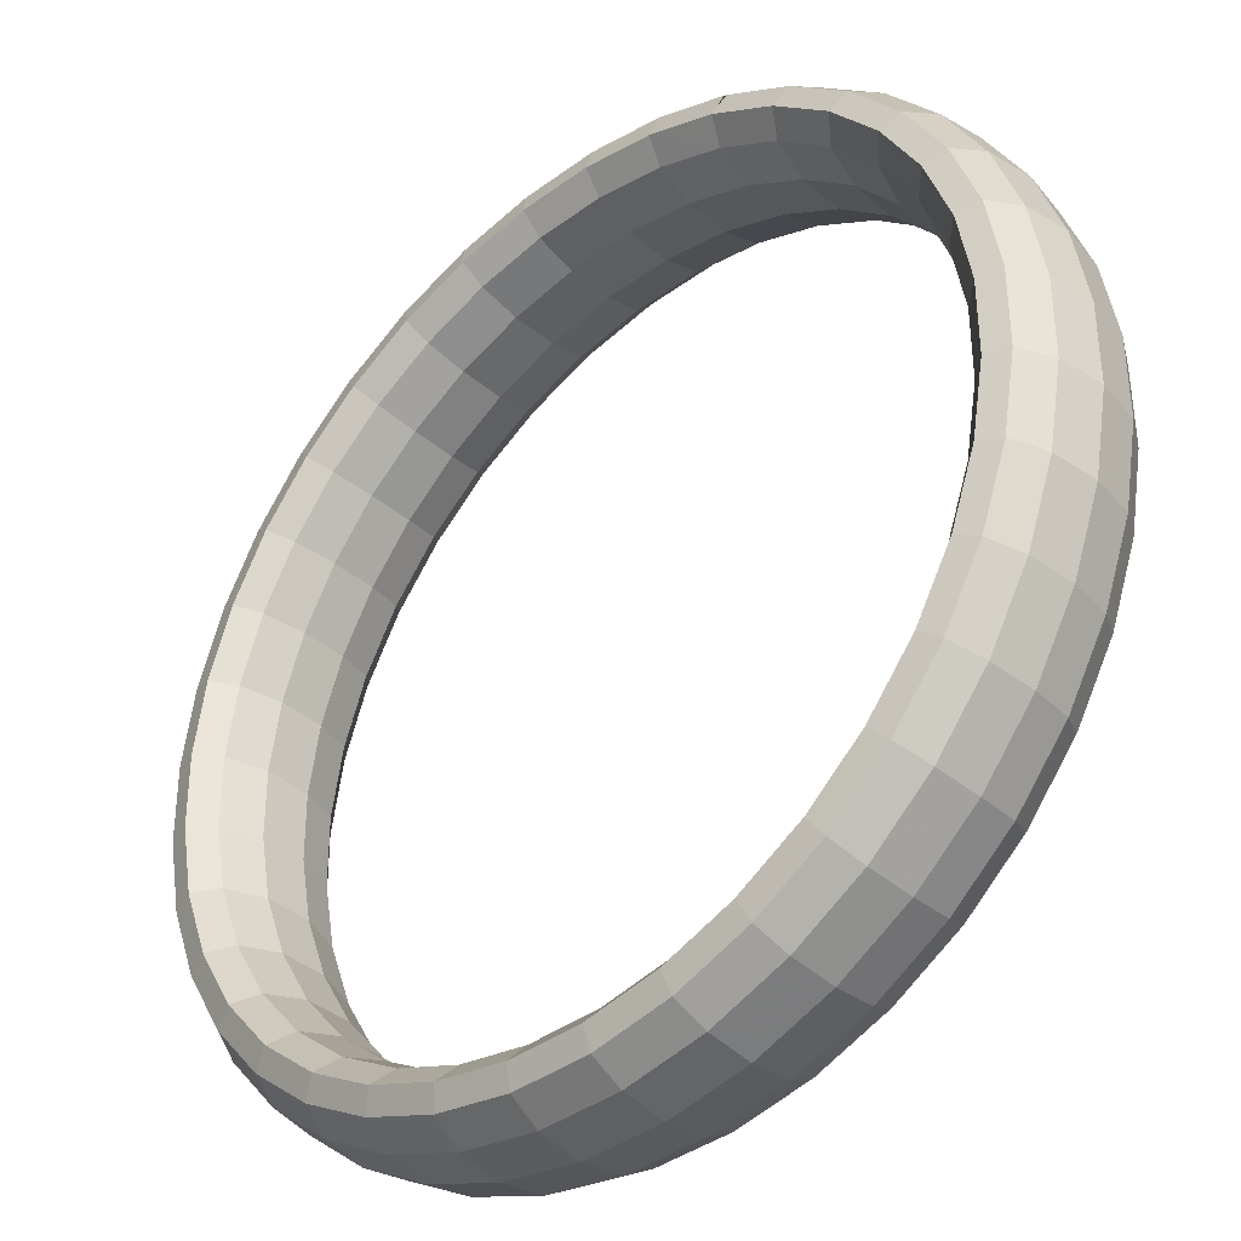
<metadata>
{"format":"obj","ext":"obj","renderer":"f3d","projection":"perspective","resolution":1024,"background":"white","views":[{"elev":36.9,"azim":-11.8,"up":"+Y"}]}
</metadata>
<code>
g tube1
v 137.3 155.5 121.2
v 135.2 157.2 121.5
v 133.4 158 122.3
v 132.4 157.5 123.3
v 132.6 155.9 124.1
v 133.9 153.8 124.5
v 135.8 151.9 124.3
v 137.9 150.6 123.7
v 139.4 150.5 122.8
v 139.8 151.5 121.9
v 139 153.4 121.3
v 137.3 155.5 121.2
v 139.7 157.7 124.8
v 137.6 159.4 125.1
v 135.7 160 125.8
v 134.6 159.5 126.7
v 134.8 157.9 127.4
v 136 155.8 127.7
v 138 153.8 127.6
v 140.1 152.6 127.1
v 141.6 152.5 126.2
v 142.1 153.6 125.4
v 141.4 155.5 124.9
v 139.7 157.7 124.8
v 141.7 159.4 129.1
v 139.5 161.1 129.4
v 137.6 161.7 129.9
v 136.4 161.1 130.6
v 136.5 159.4 131.1
v 137.7 157.2 131.3
v 139.7 155.2 131.2
v 141.8 154.1 130.7
v 143.4 154.1 130.1
v 144 155.2 129.5
v 143.4 157.2 129.1
v 141.7 159.4 129.1
v 143.2 160.6 133.7
v 141 162.2 134
v 139 162.8 134.4
v 137.7 162.1 134.8
v 137.7 160.4 135.1
v 138.9 158.2 135.2
v 140.9 156.2 135.1
v 143.1 155 134.7
v 144.7 155.1 134.3
v 145.4 156.3 133.9
v 144.8 158.4 133.7
v 143.2 160.6 133.7
v 144 161.1 138.7
v 141.8 162.7 138.8
v 139.8 163.3 139
v 138.5 162.6 139.2
v 138.5 160.9 139.3
v 139.6 158.6 139.3
v 141.6 156.7 139.2
v 143.8 155.5 139
v 145.5 155.6 138.8
v 146.2 156.9 138.6
v 145.7 158.9 138.6
v 144 161.1 138.7
v 144.3 161 143.7
v 142.1 162.7 143.8
v 140 163.2 143.8
v 138.8 162.5 143.7
v 138.7 160.8 143.6
v 139.8 158.6 143.5
v 141.8 156.6 143.3
v 144 155.5 143.3
v 145.7 155.5 143.3
v 146.4 156.8 143.4
v 145.9 158.9 143.6
v 144.3 161 143.7
v 143.9 160.4 148.7
v 141.7 162 148.7
v 139.7 162.6 148.5
v 138.4 161.9 148.2
v 138.4 160.2 147.9
v 139.5 158 147.6
v 141.5 156 147.5
v 143.7 154.9 147.5
v 145.4 154.9 147.8
v 146.1 156.2 148.1
v 145.5 158.2 148.5
v 143.9 160.4 148.7
v 142.9 159.1 153.4
v 140.7 160.7 153.4
v 138.7 161.4 153.1
v 137.5 160.8 152.5
v 137.5 159.1 152
v 138.7 157 151.6
v 140.7 155 151.4
v 142.9 153.8 151.6
v 144.5 153.8 152.1
v 145.2 154.9 152.7
v 144.6 156.9 153.2
v 142.9 159.1 153.4
v 141.4 157.2 157.9
v 139.2 158.9 157.8
v 137.3 159.6 157.3
v 136.1 159.1 156.5
v 136.2 157.5 155.7
v 137.4 155.4 155.2
v 139.4 153.4 155.1
v 141.5 152.2 155.4
v 143.1 152.1 156.1
v 143.7 153.2 156.9
v 143 155.1 157.5
v 141.4 157.2 157.9
v 139.3 154.9 161.8
v 137.1 156.6 161.6
v 135.3 157.4 161
v 134.2 157 160.1
v 134.4 155.5 159.1
v 135.7 153.5 158.5
v 137.6 151.5 158.4
v 139.7 150.2 158.8
v 141.2 150 159.6
v 141.7 151 160.6
v 141 152.8 161.4
v 139.3 154.9 161.8
v 136.7 152.1 165.1
v 134.6 153.9 164.9
v 132.8 154.8 164.2
v 131.9 154.5 163.1
v 132.2 153.2 162
v 133.5 151.2 161.3
v 135.5 149.2 161.1
v 137.5 147.8 161.6
v 138.9 147.5 162.6
v 139.3 148.3 163.7
v 138.4 150.1 164.7
v 136.7 152.1 165.1
v 133.8 149 167.8
v 131.7 150.8 167.5
v 130 151.8 166.7
v 129.3 151.7 165.4
v 129.7 150.5 164.2
v 131.1 148.6 163.4
v 133.1 146.6 163.3
v 135 145.1 163.9
v 136.3 144.7 165
v 136.5 145.4 166.2
v 135.5 147 167.3
v 133.8 149 167.8
v 130.5 145.6 169.6
v 128.5 147.5 169.3
v 127 148.6 168.4
v 126.3 148.6 167.1
v 126.9 147.6 165.8
v 128.4 145.8 165
v 130.4 143.8 164.8
v 132.2 142.3 165.5
v 133.3 141.6 166.6
v 133.4 142.2 168
v 132.3 143.6 169.1
v 130.5 145.6 169.6
v 127 142.1 170.6
v 125.1 144 170.3
v 123.7 145.2 169.4
v 123.2 145.5 168
v 123.9 144.6 166.7
v 125.5 142.9 165.8
v 127.5 140.9 165.7
v 129.3 139.2 166.3
v 130.2 138.5 167.5
v 130.1 138.8 168.9
v 128.9 140.2 170.1
v 127 142.1 170.6
v 123.5 138.5 170.7
v 121.6 140.5 170.5
v 120.3 141.9 169.5
v 120 142.2 168.1
v 120.9 141.5 166.8
v 122.6 139.9 165.9
v 124.5 137.9 165.8
v 126.2 136.2 166.4
v 127 135.3 167.7
v 126.7 135.4 169.1
v 125.4 136.7 170.2
v 123.5 138.5 170.7
v 119.9 135 170
v 118.1 137 169.7
v 116.9 138.5 168.8
v 116.8 139.1 167.4
v 117.8 138.5 166.1
v 119.6 137 165.3
v 121.6 135 165.2
v 123.2 133.2 165.8
v 123.8 132.1 167
v 123.4 132.1 168.4
v 121.9 133.2 169.5
v 119.9 135 170
v 116.5 131.7 168.4
v 114.7 133.7 168.1
v 113.7 135.4 167.3
v 113.7 136.1 166
v 114.9 135.7 164.8
v 116.8 134.2 164
v 118.8 132.2 163.8
v 120.2 130.3 164.4
v 120.7 129.1 165.5
v 120.1 129 166.8
v 118.5 129.9 167.9
v 116.5 131.7 168.4
v 113.3 128.7 166
v 111.6 130.7 165.8
v 110.6 132.5 165
v 110.9 133.3 163.8
v 112.2 133.1 162.7
v 114.1 131.7 162
v 116.1 129.7 161.8
v 117.5 127.7 162.4
v 117.9 126.4 163.4
v 117.1 126.1 164.6
v 115.4 126.9 165.5
v 113.3 128.7 166
v 110.4 126 162.8
v 108.7 128.1 162.7
v 107.9 129.9 162
v 108.3 130.9 161
v 109.7 130.8 160
v 111.7 129.5 159.4
v 113.7 127.5 159.2
v 115 125.4 159.7
v 115.3 123.9 160.6
v 114.3 123.5 161.6
v 112.5 124.3 162.4
v 110.4 126 162.8
v 108 123.7 159.1
v 106.3 125.9 159
v 105.5 127.8 158.4
v 106 128.9 157.6
v 107.6 128.8 156.8
v 109.7 127.6 156.2
v 111.6 125.6 156.1
v 112.9 123.5 156.5
v 113 121.9 157.2
v 112 121.4 158
v 110.1 122.1 158.7
v 108 123.7 159.1
v 106 122 154.8
v 104.3 124.2 154.7
v 103.6 126.2 154.3
v 104.2 127.4 153.7
v 105.8 127.4 153.1
v 108 126.2 152.7
v 110 124.2 152.5
v 111.2 122 152.8
v 111.2 120.4 153.3
v 110.1 119.7 153.9
v 108.1 120.4 154.5
v 106 122 154.8
v 104.5 120.9 150.1
v 102.9 123 150.1
v 102.3 125.1 149.9
v 102.9 126.3 149.5
v 104.6 126.4 149.1
v 106.8 125.2 148.8
v 108.8 123.2 148.7
v 109.9 121 148.8
v 109.9 119.3 149.1
v 108.7 118.6 149.5
v 106.7 119.2 149.9
v 104.5 120.9 150.1
v 103.6 120.3 145.2
v 102 122.5 145.3
v 101.4 124.6 145.2
v 102.1 125.8 145.1
v 103.9 125.9 144.9
v 106.1 124.8 144.7
v 108.1 122.8 144.6
v 109.2 120.6 144.5
v 109.1 118.8 144.6
v 107.9 118.1 144.8
v 105.8 118.7 145
v 103.6 120.3 145.2
v 103.4 120.4 140.2
v 101.8 122.6 140.3
v 101.2 124.6 140.4
v 101.9 125.9 140.5
v 103.6 126 140.6
v 105.9 124.8 140.5
v 107.8 122.8 140.4
v 109 120.6 140.2
v 108.9 118.9 140.1
v 107.6 118.2 140
v 105.6 118.7 140.1
v 103.4 120.4 140.2
v 103.8 121.1 135.2
v 102.1 123.2 135.4
v 101.6 125.3 135.7
v 102.2 126.5 136.1
v 104 126.5 136.3
v 106.2 125.4 136.4
v 108.2 123.4 136.3
v 109.3 121.2 136
v 109.2 119.5 135.6
v 108 118.8 135.3
v 105.9 119.4 135.1
v 103.8 121.1 135.2
v 104.7 122.3 130.4
v 103.1 124.5 130.7
v 102.5 126.5 131.2
v 103.1 127.7 131.8
v 104.8 127.6 132.2
v 107 126.5 132.4
v 109 124.5 132.3
v 110.1 122.3 131.9
v 110.1 120.7 131.3
v 108.9 120.1 130.8
v 106.9 120.7 130.4
v 104.7 122.3 130.4
v 106.3 124.2 126
v 104.6 126.3 126.3
v 104 128.2 127
v 104.5 129.3 127.8
v 106.1 129.2 128.4
v 108.3 128 128.8
v 110.3 126 128.6
v 111.5 123.9 128.1
v 111.5 122.3 127.3
v 110.4 121.8 126.6
v 108.4 122.5 126.1
v 106.3 124.2 126
v 108.4 126.5 122.1
v 106.7 128.6 122.4
v 106 130.5 123.3
v 106.4 131.4 124.2
v 107.9 131.2 125.1
v 110 129.9 125.5
v 112 127.9 125.4
v 113.3 125.9 124.7
v 113.4 124.4 123.8
v 112.4 124 122.9
v 110.5 124.8 122.2
v 108.4 126.5 122.1
v 110.9 129.3 118.7
v 109.2 131.4 119.2
v 108.4 133.1 120.1
v 108.7 133.9 121.2
v 110.1 133.6 122.2
v 112.1 132.2 122.7
v 114.1 130.2 122.6
v 115.5 128.3 121.9
v 115.7 126.9 120.8
v 114.8 126.7 119.7
v 113 127.6 118.9
v 110.9 129.3 118.7
v 113.9 132.4 116.1
v 112.1 134.4 116.6
v 111.2 136.1 117.6
v 111.4 136.7 118.9
v 112.7 136.3 120
v 114.6 134.8 120.5
v 116.6 132.8 120.4
v 118 130.9 119.6
v 118.4 129.7 118.4
v 117.6 129.6 117.2
v 115.9 130.6 116.3
v 113.9 132.4 116.1
v 117.2 135.8 114.3
v 115.3 137.8 114.8
v 114.3 139.3 115.9
v 114.3 139.8 117.2
v 115.4 139.2 118.4
v 117.3 137.6 119
v 119.3 135.6 118.9
v 120.8 133.8 118
v 121.3 132.8 116.8
v 120.7 132.8 115.4
v 119.2 134 114.5
v 117.2 135.8 114.3
v 120.6 139.3 113.3
v 118.7 141.2 113.8
v 117.6 142.6 114.9
v 117.4 143 116.3
v 118.4 142.2 117.5
v 120.2 140.5 118.2
v 122.2 138.6 118
v 123.7 136.8 117.2
v 124.4 136 115.9
v 124 136.2 114.5
v 122.6 137.4 113.5
v 120.6 139.3 113.3
v 124.2 142.9 113.1
v 122.3 144.8 113.6
v 120.9 146 114.8
v 120.6 146.2 116.2
v 121.4 145.2 117.4
v 123.1 143.5 118.1
v 125.1 141.5 117.9
v 126.8 139.9 117.1
v 127.6 139.2 115.7
v 127.4 139.6 114.4
v 126.1 140.9 113.4
v 124.2 142.9 113.1
v 127.7 146.4 113.9
v 125.7 148.2 114.4
v 124.3 149.3 115.5
v 123.8 149.3 116.9
v 124.5 148.2 118.1
v 126.1 146.4 118.7
v 128 144.4 118.6
v 129.8 142.9 117.7
v 130.8 142.3 116.4
v 130.7 142.9 115.1
v 129.6 144.4 114.1
v 127.7 146.4 113.9
v 131.1 149.7 115.5
v 129.1 151.5 115.9
v 127.6 152.5 117
v 126.9 152.3 118.3
v 127.4 151.1 119.4
v 128.9 149.2 120
v 130.9 147.2 119.9
v 132.8 145.7 119.1
v 133.9 145.3 117.9
v 134 146 116.6
v 132.9 147.7 115.7
v 131.1 149.7 115.5
v 134.3 152.8 117.9
v 132.3 154.5 118.3
v 130.6 155.4 119.3
v 129.8 155.1 120.5
v 130.2 153.7 121.5
v 131.6 151.7 122
v 133.6 149.7 121.9
v 135.5 148.4 121.1
v 136.8 148.1 120
v 137 148.9 118.9
v 136.1 150.7 118.1
v 134.3 152.8 117.9
v 137.1 155.3 120.9
v 135 157.1 121.3
v 133.3 157.9 122.2
v 132.4 157.5 123.3
v 132.7 156.1 124.3
v 134.1 154 124.7
v 136.1 152.1 124.6
v 138.1 150.7 123.9
v 139.4 150.5 122.9
v 139.7 151.4 121.8
v 138.9 153.2 121
v 137.1 155.3 120.9
f 1 2 14
f 14 13 1
f 2 3 15
f 15 14 2
f 3 4 16
f 16 15 3
f 4 5 17
f 17 16 4
f 5 6 18
f 18 17 5
f 6 7 19
f 19 18 6
f 7 8 20
f 20 19 7
f 8 9 21
f 21 20 8
f 9 10 22
f 22 21 9
f 10 11 23
f 23 22 10
f 11 12 24
f 24 23 11
f 13 14 26
f 26 25 13
f 14 15 27
f 27 26 14
f 15 16 28
f 28 27 15
f 16 17 29
f 29 28 16
f 17 18 30
f 30 29 17
f 18 19 31
f 31 30 18
f 19 20 32
f 32 31 19
f 20 21 33
f 33 32 20
f 21 22 34
f 34 33 21
f 22 23 35
f 35 34 22
f 23 24 36
f 36 35 23
f 25 26 38
f 38 37 25
f 26 27 39
f 39 38 26
f 27 28 40
f 40 39 27
f 28 29 41
f 41 40 28
f 29 30 42
f 42 41 29
f 30 31 43
f 43 42 30
f 31 32 44
f 44 43 31
f 32 33 45
f 45 44 32
f 33 34 46
f 46 45 33
f 34 35 47
f 47 46 34
f 35 36 48
f 48 47 35
f 37 38 50
f 50 49 37
f 38 39 51
f 51 50 38
f 39 40 52
f 52 51 39
f 40 41 53
f 53 52 40
f 41 42 54
f 54 53 41
f 42 43 55
f 55 54 42
f 43 44 56
f 56 55 43
f 44 45 57
f 57 56 44
f 45 46 58
f 58 57 45
f 46 47 59
f 59 58 46
f 47 48 60
f 60 59 47
f 49 50 62
f 62 61 49
f 50 51 63
f 63 62 50
f 51 52 64
f 64 63 51
f 52 53 65
f 65 64 52
f 53 54 66
f 66 65 53
f 54 55 67
f 67 66 54
f 55 56 68
f 68 67 55
f 56 57 69
f 69 68 56
f 57 58 70
f 70 69 57
f 58 59 71
f 71 70 58
f 59 60 72
f 72 71 59
f 61 62 74
f 74 73 61
f 62 63 75
f 75 74 62
f 63 64 76
f 76 75 63
f 64 65 77
f 77 76 64
f 65 66 78
f 78 77 65
f 66 67 79
f 79 78 66
f 67 68 80
f 80 79 67
f 68 69 81
f 81 80 68
f 69 70 82
f 82 81 69
f 70 71 83
f 83 82 70
f 71 72 84
f 84 83 71
f 73 74 86
f 86 85 73
f 74 75 87
f 87 86 74
f 75 76 88
f 88 87 75
f 76 77 89
f 89 88 76
f 77 78 90
f 90 89 77
f 78 79 91
f 91 90 78
f 79 80 92
f 92 91 79
f 80 81 93
f 93 92 80
f 81 82 94
f 94 93 81
f 82 83 95
f 95 94 82
f 83 84 96
f 96 95 83
f 85 86 98
f 98 97 85
f 86 87 99
f 99 98 86
f 87 88 100
f 100 99 87
f 88 89 101
f 101 100 88
f 89 90 102
f 102 101 89
f 90 91 103
f 103 102 90
f 91 92 104
f 104 103 91
f 92 93 105
f 105 104 92
f 93 94 106
f 106 105 93
f 94 95 107
f 107 106 94
f 95 96 108
f 108 107 95
f 97 98 110
f 110 109 97
f 98 99 111
f 111 110 98
f 99 100 112
f 112 111 99
f 100 101 113
f 113 112 100
f 101 102 114
f 114 113 101
f 102 103 115
f 115 114 102
f 103 104 116
f 116 115 103
f 104 105 117
f 117 116 104
f 105 106 118
f 118 117 105
f 106 107 119
f 119 118 106
f 107 108 120
f 120 119 107
f 109 110 122
f 122 121 109
f 110 111 123
f 123 122 110
f 111 112 124
f 124 123 111
f 112 113 125
f 125 124 112
f 113 114 126
f 126 125 113
f 114 115 127
f 127 126 114
f 115 116 128
f 128 127 115
f 116 117 129
f 129 128 116
f 117 118 130
f 130 129 117
f 118 119 131
f 131 130 118
f 119 120 132
f 132 131 119
f 121 122 134
f 134 133 121
f 122 123 135
f 135 134 122
f 123 124 136
f 136 135 123
f 124 125 137
f 137 136 124
f 125 126 138
f 138 137 125
f 126 127 139
f 139 138 126
f 127 128 140
f 140 139 127
f 128 129 141
f 141 140 128
f 129 130 142
f 142 141 129
f 130 131 143
f 143 142 130
f 131 132 144
f 144 143 131
f 133 134 146
f 146 145 133
f 134 135 147
f 147 146 134
f 135 136 148
f 148 147 135
f 136 137 149
f 149 148 136
f 137 138 150
f 150 149 137
f 138 139 151
f 151 150 138
f 139 140 152
f 152 151 139
f 140 141 153
f 153 152 140
f 141 142 154
f 154 153 141
f 142 143 155
f 155 154 142
f 143 144 156
f 156 155 143
f 145 146 158
f 158 157 145
f 146 147 159
f 159 158 146
f 147 148 160
f 160 159 147
f 148 149 161
f 161 160 148
f 149 150 162
f 162 161 149
f 150 151 163
f 163 162 150
f 151 152 164
f 164 163 151
f 152 153 165
f 165 164 152
f 153 154 166
f 166 165 153
f 154 155 167
f 167 166 154
f 155 156 168
f 168 167 155
f 157 158 170
f 170 169 157
f 158 159 171
f 171 170 158
f 159 160 172
f 172 171 159
f 160 161 173
f 173 172 160
f 161 162 174
f 174 173 161
f 162 163 175
f 175 174 162
f 163 164 176
f 176 175 163
f 164 165 177
f 177 176 164
f 165 166 178
f 178 177 165
f 166 167 179
f 179 178 166
f 167 168 180
f 180 179 167
f 169 170 182
f 182 181 169
f 170 171 183
f 183 182 170
f 171 172 184
f 184 183 171
f 172 173 185
f 185 184 172
f 173 174 186
f 186 185 173
f 174 175 187
f 187 186 174
f 175 176 188
f 188 187 175
f 176 177 189
f 189 188 176
f 177 178 190
f 190 189 177
f 178 179 191
f 191 190 178
f 179 180 192
f 192 191 179
f 181 182 194
f 194 193 181
f 182 183 195
f 195 194 182
f 183 184 196
f 196 195 183
f 184 185 197
f 197 196 184
f 185 186 198
f 198 197 185
f 186 187 199
f 199 198 186
f 187 188 200
f 200 199 187
f 188 189 201
f 201 200 188
f 189 190 202
f 202 201 189
f 190 191 203
f 203 202 190
f 191 192 204
f 204 203 191
f 193 194 206
f 206 205 193
f 194 195 207
f 207 206 194
f 195 196 208
f 208 207 195
f 196 197 209
f 209 208 196
f 197 198 210
f 210 209 197
f 198 199 211
f 211 210 198
f 199 200 212
f 212 211 199
f 200 201 213
f 213 212 200
f 201 202 214
f 214 213 201
f 202 203 215
f 215 214 202
f 203 204 216
f 216 215 203
f 205 206 218
f 218 217 205
f 206 207 219
f 219 218 206
f 207 208 220
f 220 219 207
f 208 209 221
f 221 220 208
f 209 210 222
f 222 221 209
f 210 211 223
f 223 222 210
f 211 212 224
f 224 223 211
f 212 213 225
f 225 224 212
f 213 214 226
f 226 225 213
f 214 215 227
f 227 226 214
f 215 216 228
f 228 227 215
f 217 218 230
f 230 229 217
f 218 219 231
f 231 230 218
f 219 220 232
f 232 231 219
f 220 221 233
f 233 232 220
f 221 222 234
f 234 233 221
f 222 223 235
f 235 234 222
f 223 224 236
f 236 235 223
f 224 225 237
f 237 236 224
f 225 226 238
f 238 237 225
f 226 227 239
f 239 238 226
f 227 228 240
f 240 239 227
f 229 230 242
f 242 241 229
f 230 231 243
f 243 242 230
f 231 232 244
f 244 243 231
f 232 233 245
f 245 244 232
f 233 234 246
f 246 245 233
f 234 235 247
f 247 246 234
f 235 236 248
f 248 247 235
f 236 237 249
f 249 248 236
f 237 238 250
f 250 249 237
f 238 239 251
f 251 250 238
f 239 240 252
f 252 251 239
f 241 242 254
f 254 253 241
f 242 243 255
f 255 254 242
f 243 244 256
f 256 255 243
f 244 245 257
f 257 256 244
f 245 246 258
f 258 257 245
f 246 247 259
f 259 258 246
f 247 248 260
f 260 259 247
f 248 249 261
f 261 260 248
f 249 250 262
f 262 261 249
f 250 251 263
f 263 262 250
f 251 252 264
f 264 263 251
f 253 254 266
f 266 265 253
f 254 255 267
f 267 266 254
f 255 256 268
f 268 267 255
f 256 257 269
f 269 268 256
f 257 258 270
f 270 269 257
f 258 259 271
f 271 270 258
f 259 260 272
f 272 271 259
f 260 261 273
f 273 272 260
f 261 262 274
f 274 273 261
f 262 263 275
f 275 274 262
f 263 264 276
f 276 275 263
f 265 266 278
f 278 277 265
f 266 267 279
f 279 278 266
f 267 268 280
f 280 279 267
f 268 269 281
f 281 280 268
f 269 270 282
f 282 281 269
f 270 271 283
f 283 282 270
f 271 272 284
f 284 283 271
f 272 273 285
f 285 284 272
f 273 274 286
f 286 285 273
f 274 275 287
f 287 286 274
f 275 276 288
f 288 287 275
f 277 278 290
f 290 289 277
f 278 279 291
f 291 290 278
f 279 280 292
f 292 291 279
f 280 281 293
f 293 292 280
f 281 282 294
f 294 293 281
f 282 283 295
f 295 294 282
f 283 284 296
f 296 295 283
f 284 285 297
f 297 296 284
f 285 286 298
f 298 297 285
f 286 287 299
f 299 298 286
f 287 288 300
f 300 299 287
f 289 290 302
f 302 301 289
f 290 291 303
f 303 302 290
f 291 292 304
f 304 303 291
f 292 293 305
f 305 304 292
f 293 294 306
f 306 305 293
f 294 295 307
f 307 306 294
f 295 296 308
f 308 307 295
f 296 297 309
f 309 308 296
f 297 298 310
f 310 309 297
f 298 299 311
f 311 310 298
f 299 300 312
f 312 311 299
f 301 302 314
f 314 313 301
f 302 303 315
f 315 314 302
f 303 304 316
f 316 315 303
f 304 305 317
f 317 316 304
f 305 306 318
f 318 317 305
f 306 307 319
f 319 318 306
f 307 308 320
f 320 319 307
f 308 309 321
f 321 320 308
f 309 310 322
f 322 321 309
f 310 311 323
f 323 322 310
f 311 312 324
f 324 323 311
f 313 314 326
f 326 325 313
f 314 315 327
f 327 326 314
f 315 316 328
f 328 327 315
f 316 317 329
f 329 328 316
f 317 318 330
f 330 329 317
f 318 319 331
f 331 330 318
f 319 320 332
f 332 331 319
f 320 321 333
f 333 332 320
f 321 322 334
f 334 333 321
f 322 323 335
f 335 334 322
f 323 324 336
f 336 335 323
f 325 326 338
f 338 337 325
f 326 327 339
f 339 338 326
f 327 328 340
f 340 339 327
f 328 329 341
f 341 340 328
f 329 330 342
f 342 341 329
f 330 331 343
f 343 342 330
f 331 332 344
f 344 343 331
f 332 333 345
f 345 344 332
f 333 334 346
f 346 345 333
f 334 335 347
f 347 346 334
f 335 336 348
f 348 347 335
f 337 338 350
f 350 349 337
f 338 339 351
f 351 350 338
f 339 340 352
f 352 351 339
f 340 341 353
f 353 352 340
f 341 342 354
f 354 353 341
f 342 343 355
f 355 354 342
f 343 344 356
f 356 355 343
f 344 345 357
f 357 356 344
f 345 346 358
f 358 357 345
f 346 347 359
f 359 358 346
f 347 348 360
f 360 359 347
f 349 350 362
f 362 361 349
f 350 351 363
f 363 362 350
f 351 352 364
f 364 363 351
f 352 353 365
f 365 364 352
f 353 354 366
f 366 365 353
f 354 355 367
f 367 366 354
f 355 356 368
f 368 367 355
f 356 357 369
f 369 368 356
f 357 358 370
f 370 369 357
f 358 359 371
f 371 370 358
f 359 360 372
f 372 371 359
f 361 362 374
f 374 373 361
f 362 363 375
f 375 374 362
f 363 364 376
f 376 375 363
f 364 365 377
f 377 376 364
f 365 366 378
f 378 377 365
f 366 367 379
f 379 378 366
f 367 368 380
f 380 379 367
f 368 369 381
f 381 380 368
f 369 370 382
f 382 381 369
f 370 371 383
f 383 382 370
f 371 372 384
f 384 383 371
f 373 374 386
f 386 385 373
f 374 375 387
f 387 386 374
f 375 376 388
f 388 387 375
f 376 377 389
f 389 388 376
f 377 378 390
f 390 389 377
f 378 379 391
f 391 390 378
f 379 380 392
f 392 391 379
f 380 381 393
f 393 392 380
f 381 382 394
f 394 393 381
f 382 383 395
f 395 394 382
f 383 384 396
f 396 395 383
f 385 386 398
f 398 397 385
f 386 387 399
f 399 398 386
f 387 388 400
f 400 399 387
f 388 389 401
f 401 400 388
f 389 390 402
f 402 401 389
f 390 391 403
f 403 402 390
f 391 392 404
f 404 403 391
f 392 393 405
f 405 404 392
f 393 394 406
f 406 405 393
f 394 395 407
f 407 406 394
f 395 396 408
f 408 407 395
f 397 398 410
f 410 409 397
f 398 399 411
f 411 410 398
f 399 400 412
f 412 411 399
f 400 401 413
f 413 412 400
f 401 402 414
f 414 413 401
f 402 403 415
f 415 414 402
f 403 404 416
f 416 415 403
f 404 405 417
f 417 416 404
f 405 406 418
f 418 417 405
f 406 407 419
f 419 418 406
f 407 408 420
f 420 419 407
f 409 410 422
f 422 421 409
f 410 411 423
f 423 422 410
f 411 412 424
f 424 423 411
f 412 413 425
f 425 424 412
f 413 414 426
f 426 425 413
f 414 415 427
f 427 426 414
f 415 416 428
f 428 427 415
f 416 417 429
f 429 428 416
f 417 418 430
f 430 429 417
f 418 419 431
f 431 430 418
f 419 420 432
f 432 431 419
f 421 422 434
f 434 433 421
f 422 423 435
f 435 434 422
f 423 424 436
f 436 435 423
f 424 425 437
f 437 436 424
f 425 426 438
f 438 437 425
f 426 427 439
f 439 438 426
f 427 428 440
f 440 439 427
f 428 429 441
f 441 440 428
f 429 430 442
f 442 441 429
f 430 431 443
f 443 442 430
f 431 432 444
f 444 443 431
g

</code>
